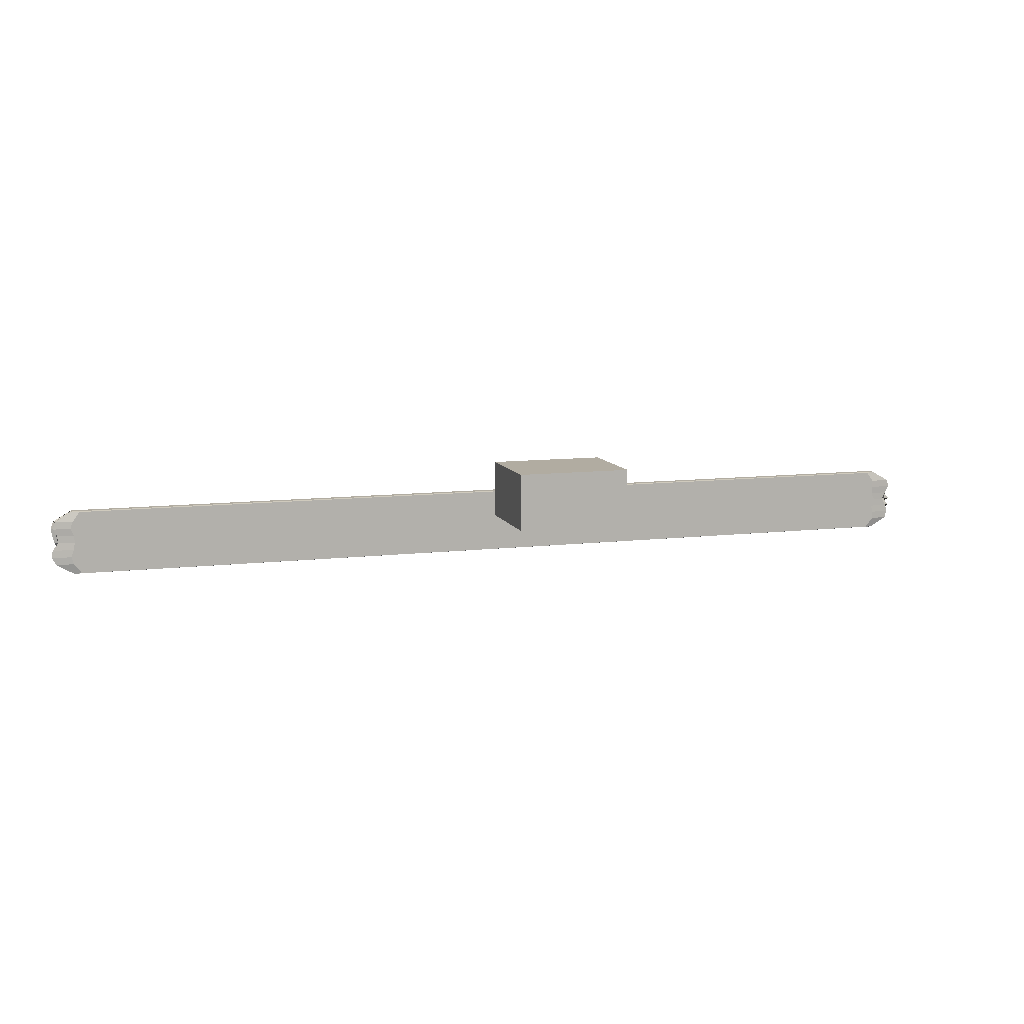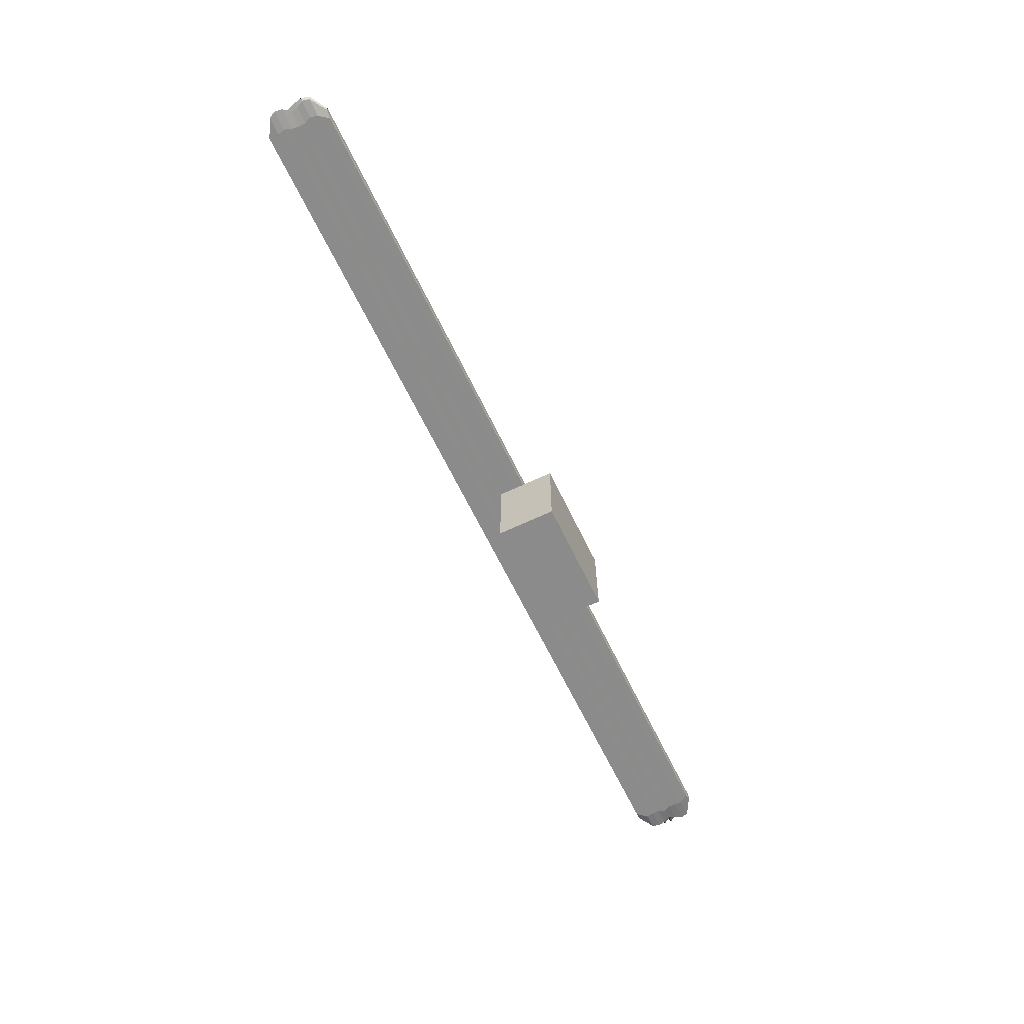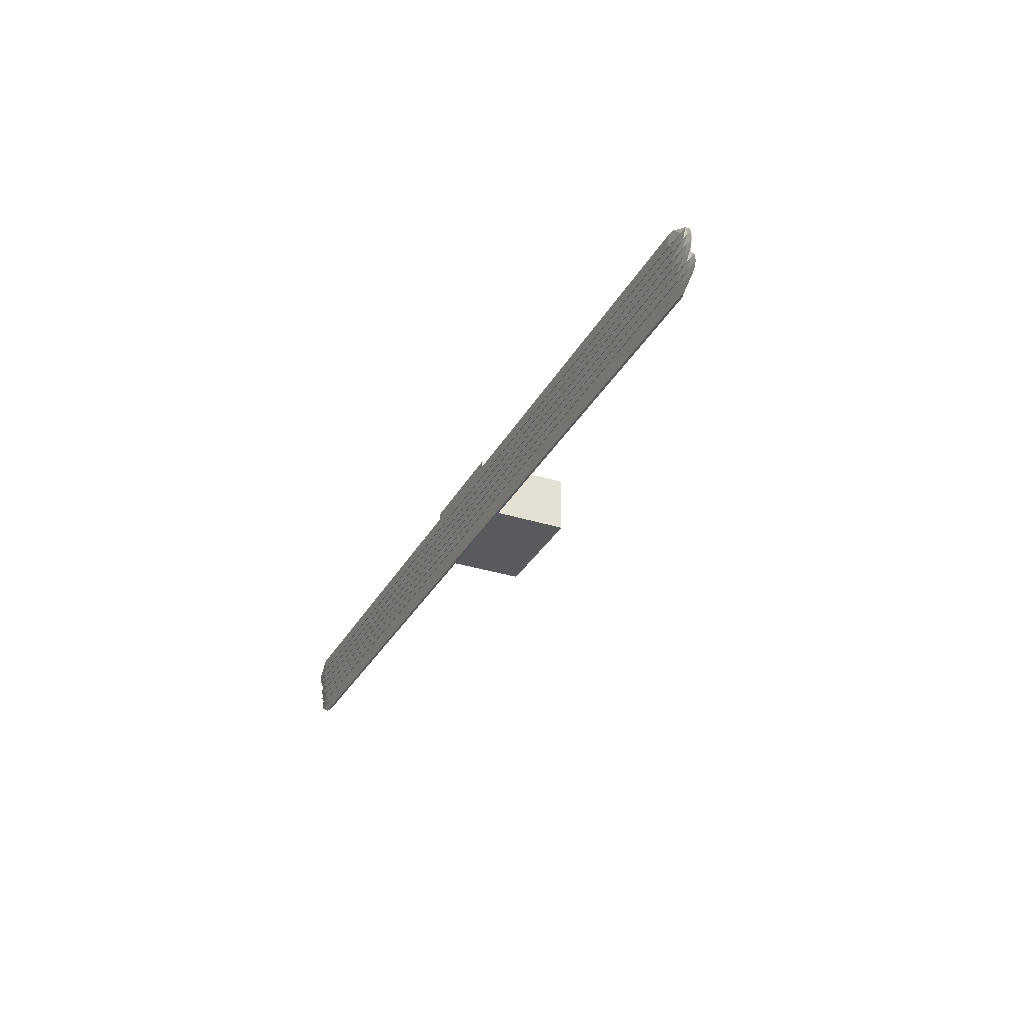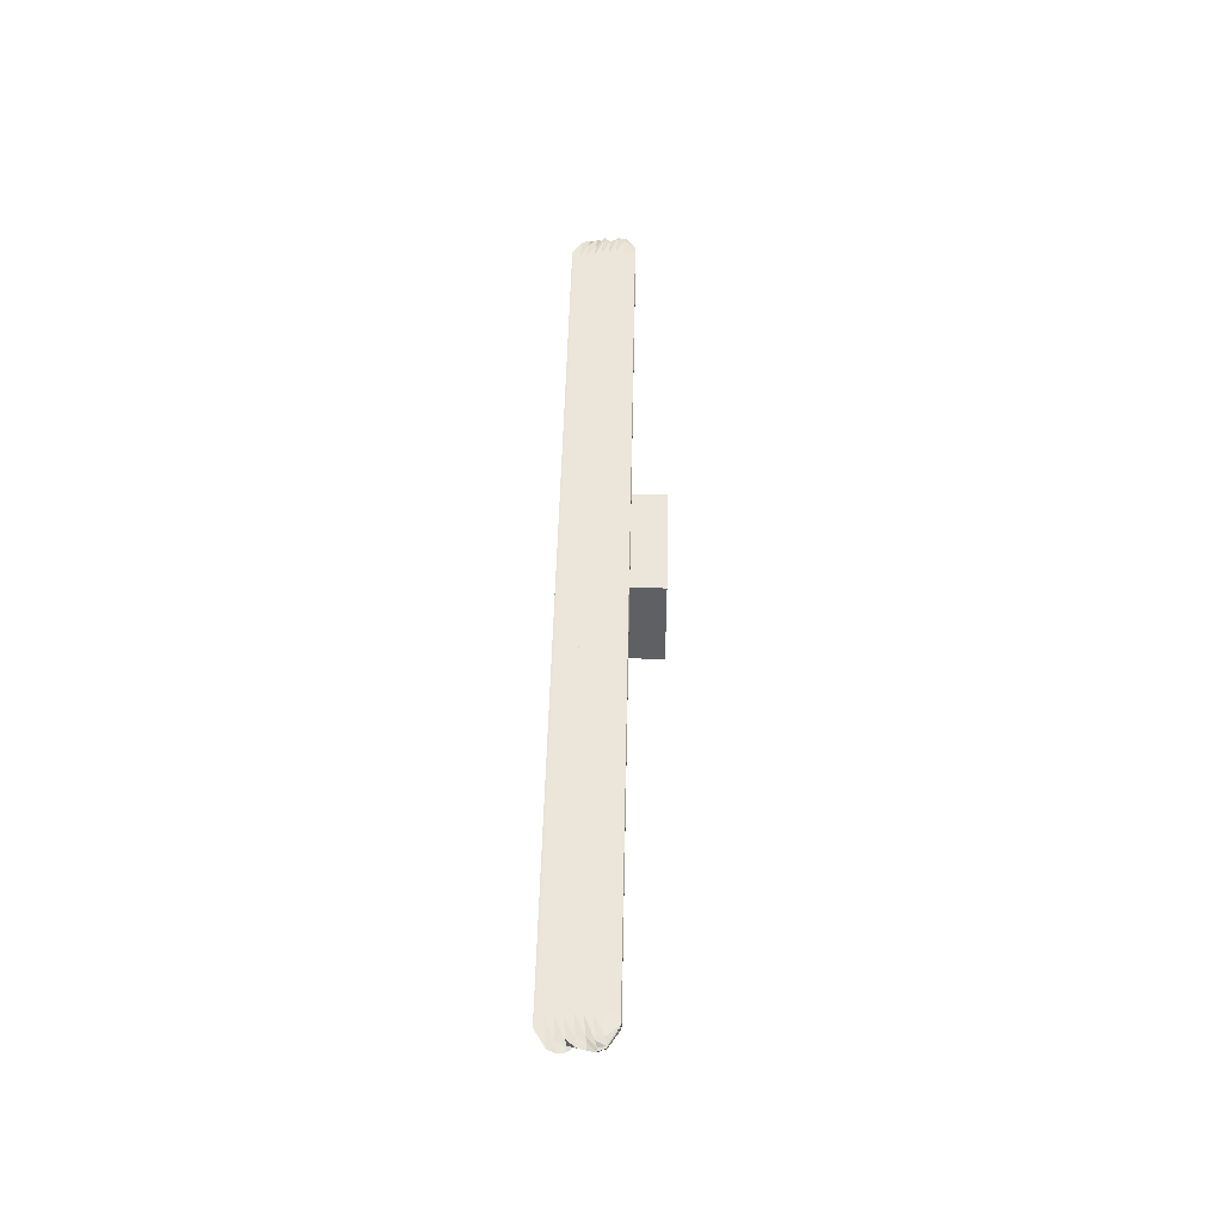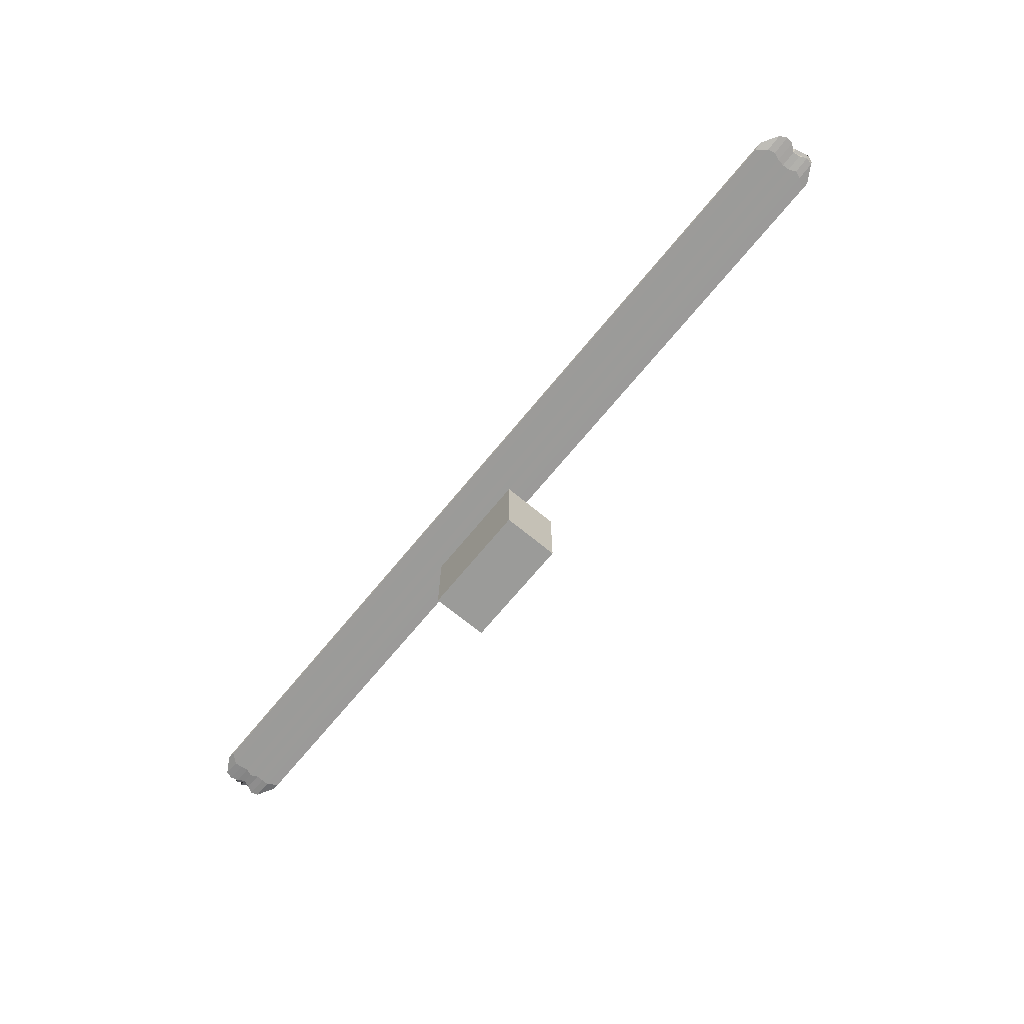
<metadata>
{"format":"obj","ext":"obj","renderer":"f3d","projection":"perspective","resolution":1024,"background":"white","views":[{"elev":10.2,"azim":-16.8,"up":"+Z"},{"elev":-64.0,"azim":-64.4,"up":"+Y"},{"elev":-31.6,"azim":-114.4,"up":"+Z"},{"elev":47.5,"azim":-88.9,"up":"+Y"},{"elev":-69.6,"azim":-129.5,"up":"+Y"}]}
</metadata>
<code>
o 과속방지턱_실린더
v 3.625 0 -2
v -3.575 -0 -2
v 3.636 0.01951 -1.962
v -3.564 0.01951 -1.962
v 3.648 0.03827 -1.848
v -3.552 0.03827 -1.848
v 3.658 0.05556 -1.663
v -3.542 0.05556 -1.663
v 3.667 0.07071 -1.414
v -3.583 0.07071 -1.425
v 3.6 0.08315 -1.111
v -3.6 0.08315 -1.111
v 3.6 0.09239 -0.7654
v -3.6 0.09239 -0.7654
v 3.6 0.09808 -0.3902
v -3.6 0.09808 -0.3902
v 3.6 0.1 0
v -3.6 0.1 0
v 3.6 0.09808 0.3902
v -3.6 0.09808 0.3902
v 3.6 0.09239 0.7654
v -3.6 0.09239 0.7654
v 3.6 0.08315 1.111
v -3.6 0.08315 1.111
v 3.6 0.07071 1.414
v -3.6 0.07071 1.414
v 3.6 0.05556 1.663
v -3.6 0.05556 1.663
v 3.6 0.03827 1.848
v -3.6 0.03827 1.848
v 3.6 0.01951 1.962
v -3.6 0.01951 1.962
v 3.6 0 2
v -3.6 -0 2
v 3.566 0.000891 0
v -3.634 0.000891 0
v -3.6 0.07071 1.414
v -3.6 0.08315 1.111
v 0.08511 0 -2
v 0.09662 0.01951 -1.962
v 0.1077 0.03827 -1.848
v 0.1179 0.05556 -1.663
v 0.1268 0.07071 -1.414
v 0.06018 0.08315 -1.111
v 0.06018 0.09239 -0.7654
v 0.06018 0.09808 -0.3902
v 0.06018 0.1 0
v 0.06018 0.09808 0.3902
v 0.06018 0.09239 0.7654
v 0.06018 0.08315 1.111
v 0.06018 0.07071 1.414
v 0.06018 0.05556 1.663
v 0.06018 0.03827 1.848
v 0.06018 0.01951 1.962
v 0.06018 -0 2
v 1.008 0.05556 1.663
v 1.997 0.05556 1.663
v 2.998 0.05556 1.663
v -3.005 0.03827 1.848
v -2.005 0.03827 1.848
v -1.004 0.03827 1.848
v 0.00269 0.03827 1.848
v -3.004 0.09808 0.3902
v -2.005 0.09808 0.3902
v -1.004 0.09808 0.3902
v 0.003911 0.09808 0.3902
v 1.005 0.01951 -1.962
v 1.991 0.01951 -1.962
v 2.995 0.01951 -1.962
v -3.002 0.07071 -1.414
v -2.005 0.07071 -1.414
v -1.004 0.07071 -1.414
v 0.005422 0.07071 -1.414
v 1.007 0.1 0
v 1.994 0.1 0
v 2.997 0.1 0
v 1.008 0.01951 1.962
v 1.997 0.01951 1.962
v 2.999 0.01951 1.962
v 1.005 0.05556 -1.663
v 1.991 0.05556 -1.663
v 2.996 0.05556 -1.663
v -3.006 0.01951 1.962
v -2.005 0.01951 1.962
v -1.004 0.01951 1.962
v 0.002595 0.01951 1.962
v -3.004 0.09239 0.7654
v -2.005 0.09239 0.7654
v -1.004 0.09239 0.7654
v 0.003596 0.09239 0.7654
v 1.007 0.09239 0.7654
v 1.995 0.09239 0.7654
v 2.998 0.09239 0.7654
v -3.002 0.08315 -1.111
v -2.005 0.08315 -1.111
v -1.004 0.08315 -1.111
v 0.005168 0.08315 -1.111
v 2.995 0 -2
v 1.991 0 -2
v 1.005 0 -2
v 1.006 0.08315 -1.111
v 1.992 0.08315 -1.111
v 2.996 0.08315 -1.111
v -3.006 -0 2
v -2.005 -0 2
v -1.004 -0 2
v 0.002563 -0 2
v 1.008 0.07071 1.414
v 1.996 0.07071 1.414
v 2.998 0.07071 1.414
v -3.005 0.08315 1.111
v -2.005 0.08315 1.111
v -1.004 0.08315 1.111
v 0.003307 0.08315 1.111
v -3.003 0.09239 -0.7654
v -2.005 0.09239 -0.7654
v -1.004 0.09239 -0.7654
v 0.004878 0.09239 -0.7654
v -3.001 0.01951 -1.962
v -2.005 0.01951 -1.962
v -1.004 0.01951 -1.962
v 0.00588 0.01951 -1.962
v 1.006 0.09808 -0.3902
v 1.993 0.09808 -0.3902
v 2.997 0.09808 -0.3902
v 1.008 0.03827 1.848
v 1.997 0.03827 1.848
v 2.999 0.03827 1.848
v 1.005 0.03827 -1.848
v 1.991 0.03827 -1.848
v 2.996 0.03827 -1.848
v -3.005 0.07071 1.414
v -2.005 0.07071 1.414
v -1.004 0.07071 1.414
v 0.003053 0.07071 1.414
v -3.003 0.09808 -0.3902
v -2.005 0.09808 -0.3902
v -1.004 0.09808 -0.3902
v 0.004564 0.09808 -0.3902
v 1.007 0.09808 0.3902
v 1.995 0.09808 0.3902
v 2.997 0.09808 0.3902
v -3.002 0.03827 -1.848
v -2.005 0.03827 -1.848
v -1.004 0.03827 -1.848
v 0.005785 0.03827 -1.848
v 1.008 0 2
v 1.997 0 2
v 2.999 0 2
v 1.005 0.07071 -1.414
v 1.992 0.07071 -1.414
v 2.996 0.07071 -1.414
v -3.005 0.05556 1.663
v -2.005 0.05556 1.663
v -1.004 0.05556 1.663
v 0.002844 0.05556 1.663
v 1.008 0.08315 1.111
v 1.996 0.08315 1.111
v 2.998 0.08315 1.111
v -3.004 0.1 0
v -2.005 0.1 0
v -1.004 0.1 0
v 0.004237 0.1 0
v 0.005912 0 -2
v -1.004 -0 -2
v -2.005 -0 -2
v -3.001 -0 -2
v -3.002 0.05556 -1.663
v -2.005 0.05556 -1.663
v -1.004 0.05556 -1.663
v 0.00563 0.05556 -1.663
v 1.006 0.09239 -0.7654
v 1.993 0.09239 -0.7654
v 2.996 0.09239 -0.7654
f 39 164 122 40
f 40 122 146 41
f 41 146 171 42
f 42 171 73 43
f 43 73 97 44
f 44 97 118 45
f 45 118 139 46
f 46 139 163 47
f 47 163 66 48
f 48 66 90 49
f 49 90 114 50
f 50 114 135 51
f 51 135 156 52
f 52 156 62 53
f 53 62 86 54
f 54 86 107 55
f 33 149 148 147 55 107 106 105 104 34 35
f 35 2 167 166 165 164 39 100 99 98 1
f 1 3 5 7 9 11 13 15 17 19 21 23 25 27 29 31 33 35
f 4 2 35 34 32 30 28 26 24 22 20 18 16 14 12 10 8 6
f 31 79 149 33
f 29 128 79 31
f 27 58 128 29
f 25 110 58 27
f 23 159 110 25
f 21 93 159 23
f 19 142 93 21
f 17 76 142 19
f 15 125 76 17
f 13 174 125 15
f 11 103 174 13
f 9 152 103 11
f 7 82 152 9
f 5 131 82 7
f 3 69 131 5
f 1 98 69 3
f 72 170 169 71
f 70 168 8 10
f 89 65 64 88
f 87 63 20 22
f 106 85 84 105
f 104 83 32 34
f 79 128 127 78
f 77 126 53 54
f 142 76 75 141
f 140 74 47 48
f 82 131 130 81
f 80 129 41 42
f 170 145 144 169
f 168 143 6 8
f 65 162 161 64
f 63 160 18 20
f 85 61 60 84
f 83 59 30 32
f 149 79 78 148
f 147 77 54 55
f 93 142 141 92
f 91 140 48 49
f 152 82 81 151
f 150 80 42 43
f 145 121 120 144
f 143 119 4 6
f 162 138 137 161
f 160 136 16 18
f 61 155 154 60
f 59 153 28 30
f 159 93 92 158
f 157 91 49 50
f 103 152 151 102
f 101 150 43 44
f 121 165 166 120
f 119 167 2 4
f 138 117 116 137
f 136 115 14 16
f 155 134 133 154
f 153 132 26 28
f 110 159 158 109
f 108 157 50 51
f 174 103 102 173
f 172 101 44 45
f 117 96 95 116
f 115 94 12 14
f 134 113 112 133
f 132 111 24 26
f 58 110 109 57
f 56 108 51 52
f 125 174 173 124
f 123 172 45 46
f 69 98 99 68
f 67 100 39 40
f 96 72 71 95
f 94 70 10 12
f 113 89 88 112
f 111 87 22 24
f 128 58 57 127
f 126 56 52 53
f 76 125 124 75
f 74 123 46 47
f 131 69 68 130
f 129 67 40 41
f 73 171 170 72
f 71 169 168 70
f 90 66 65 89
f 88 64 63 87
f 107 86 85 106
f 105 84 83 104
f 78 127 126 77
f 141 75 74 140
f 81 130 129 80
f 171 146 145 170
f 169 144 143 168
f 66 163 162 65
f 64 161 160 63
f 86 62 61 85
f 84 60 59 83
f 148 78 77 147
f 92 141 140 91
f 151 81 80 150
f 146 122 121 145
f 144 120 119 143
f 163 139 138 162
f 161 137 136 160
f 62 156 155 61
f 60 154 153 59
f 158 92 91 157
f 102 151 150 101
f 122 164 165 121
f 120 166 167 119
f 139 118 117 138
f 137 116 115 136
f 156 135 134 155
f 154 133 132 153
f 109 158 157 108
f 173 102 101 172
f 118 97 96 117
f 116 95 94 115
f 135 114 113 134
f 133 112 111 132
f 57 109 108 56
f 124 173 172 123
f 68 99 100 67
f 97 73 72 96
f 95 71 70 94
f 114 90 89 113
f 112 88 87 111
f 127 57 56 126
f 75 124 123 74
f 130 68 67 129
l 36 35
l 26 37
l 24 38
o 큐브_큐브.002
v -75.98 -0.2171 5.427
v -77.32 0.2 5.523
v -75.98 -0.2171 -5.427
v -77.32 0.2 -5.523
v 75.98 -0.2171 5.427
v 77.32 0.2 5.523
v 75.98 -0.2171 -5.427
v 77.32 0.2 -5.523
v -77 -0.22 0.02953
v -79.77 0.2 0.02953
v 77.64 -0.2218 0.02953
v 79.6 0.2 0.02953
v -77.64 -0.2218 2.515
v 80.93 0.2 2.515
v -80.54 0.2 2.515
v 77.1 -0.2203 2.515
v -80.95 0.2 -2.485
v 77.28 -0.2208 -2.485
v -77.66 -0.2219 -2.485
v 80.73 0.2 -2.485
v -80.32 0.2 -3.752
v 77.37 -0.2211 -3.752
v -77.32 -0.2209 -3.752
v 80.35 0.2 -3.752
v -77.22 -0.2206 -1.228
v 80.37 0.2 -1.228
v -80.77 0.2 -1.228
v 77.09 -0.2202 -1.228
v -79.89 0.2 1.272
v 77.04 -0.2201 1.272
v -77.07 -0.2202 1.272
v 80.26 0.2 1.272
v -77.22 -0.2206 3.757
v 80.51 0.2 3.757
v -80.21 0.2 3.757
v 77.15 -0.2204 3.757
v -74.03 0.2266 -3.465
v -73.58 0.224 -5.256
v 73.87 0.2257 -5.276
v 74.89 0.2315 -3.403
v -70 0.2317 -3.752
v -70 0.2286 -5
v 70 0.2306 -5
v 70 0.2378 -3.752
v -70 0.2317 -3.752
v -70 0.2286 -5
v 70 0.2306 -5
v 70 0.2378 -3.752
v -70 0.2317 -3.752
v -70 0.2286 -5
v 70 0.2306 -5
v 70 0.2378 -3.752
v 80.38 0.4 3.757
v 77.32 0.4 5.523
v -77.32 0.4 5.523
v -80.05 0.4 1.272
v -79.6 0.4 0.02953
v 80.92 0.4 -1.228
v 80.07 0.4 0.02953
v 80.03 0.4 1.272
v 79.98 0.4 2.515
v -80.25 0.4 3.757
v -80.43 0.4 2.515
v -79.92 0.4 -1.228
v -79.33 0.4089 -2.707
v 75.97 0.4171 -4.179
v 79.29 0.4088 -2.706
v -76 0.4171 -4.181
v 80.36 0.6 3.757
v 77.32 0.6 5.523
v -77.32 0.6 5.523
v -80.71 0.6 1.272
v -80.37 0.6 0.02953
v 78.69 0.6083 -1.435
v 81.15 0.6 0.02953
v 79.9 0.6 1.272
v 80.09 0.6 2.515
v -80.14 0.6 3.757
v -80.93 0.6 2.515
v -79.11 0.6087 -1.445
v -75.88 0.6168 -2.905
v 76.04 0.6173 -2.917
v 80.39 0.8 3.757
v 77.32 0.8 5.523
v -77.32 0.8 5.523
v -79.61 0.8 1.272
v -79.03 0.8086 -0.1854
v 75.87 0.8168 -1.647
v 79.77 0.8093 -0.2031
v 79.91 0.8 1.272
v 80.06 0.8 2.515
v -80.46 0.8 3.757
v -80.95 0.8 2.515
v -76.22 0.8178 -1.672
v 80.49 1 3.757
v 77.32 1 5.523
v -77.32 1 5.523
v -78.82 1.008 1.062
v -75.54 1.016 -0.3665
v 76.05 1.017 -0.4028
v 79.54 1.009 1.045
v 80.54 1 2.515
v -80.01 1 3.757
v -80.44 1 2.515
v 80.3 1.2 3.757
v 77.32 1.2 5.523
v -77.32 1.2 5.523
v 75.83 1.217 0.8555
v 79.82 1.209 2.281
v -80.43 1.2 3.757
v -79.57 1.209 2.287
v -76 1.217 0.8437
v 79.28 1.409 3.536
v 77.32 1.4 5.523
v -77.32 1.4 5.523
v -79.17 1.409 3.539
v -76.26 1.418 2.068
v 75.99 1.417 2.087
v 75.92 1.617 3.335
v 75.98 1.617 5.427
v -75.98 1.617 5.427
v -76.04 1.617 3.326
v -1.125 -17.12 11.09
v -1.125 -1.124 11.09
v -1.125 -17.12 1.089
v -1.125 -1.124 1.089
v 18.88 -17.12 11.09
v 18.88 -1.124 11.09
v 18.88 -17.12 1.089
v 18.88 -1.124 1.089
f 197 195 178 177
f 177 178 182 181
f 210 208 180 179
f 179 180 176 175
f 207 210 179 175
f 176 180 228 229
f 206 186 233 234
f 199 202 185 183
f 202 200 186 185
f 205 203 184 183
f 207 209 189 187
f 198 195 242 240
f 205 204 190 187
f 204 206 188 190
f 196 198 194 192
f 197 196 192 193
f 209 176 229 236
f 199 201 191 193
f 178 195 211 212
f 177 181 196 197
f 181 182 198 196
f 193 191 195 197
f 183 184 201 199
f 192 194 200 202
f 193 192 202 199
f 208 188 235 227
f 185 186 206 204
f 183 185 204 205
f 201 184 231 238
f 187 189 203 205
f 175 176 209 207
f 194 198 240 241
f 187 190 210 207
f 190 188 208 210
f 214 213 217 218
f 195 198 214 211
f 182 178 212 213
f 198 182 213 214
f 215 218 222 219
f 212 211 215 216
f 211 214 218 215
f 213 212 216 217
f 222 221 225 226
f 217 216 220 221
f 218 217 221 222
f 216 215 219 220
f 225 224 223 226
f 220 219 223 224
f 219 222 226 223
f 221 220 224 225
f 228 227 243 244
f 238 231 247 254
f 237 236 252 253
f 240 242 239 241
f 232 241 256 248
f 236 229 245 252
f 235 234 250 251
f 184 203 230 231
f 191 201 238 239
f 188 206 234 235
f 195 191 239 242
f 189 209 236 237
f 186 200 232 233
f 203 189 237 230
f 180 208 227 228
f 200 194 241 232
f 253 252 266 267
f 243 251 265 257
f 247 246 260 261
f 256 255 254 248
f 248 254 268 262
f 251 250 264 265
f 239 238 254 255
f 229 228 244 245
f 230 237 253 246
f 231 230 246 247
f 234 233 249 250
f 241 239 255 256
f 233 232 248 249
f 227 235 251 243
f 265 264 275 276
f 262 268 261 263
f 259 258 270 271
f 264 263 274 275
f 263 261 273 274
f 246 253 267 260
f 249 248 262 263
f 252 245 259 266
f 244 243 257 258
f 250 249 263 264
f 254 247 261 268
f 245 244 258 259
f 276 275 282 283
f 269 276 283 279
f 274 273 272 275
f 271 270 280 281
f 261 260 272 273
f 267 266 277 278
f 257 265 276 269
f 260 267 278 272
f 258 257 269 270
f 266 259 271 277
f 281 280 288 289
f 282 286 285 283
f 285 284 290 291
f 277 271 281 284
f 270 269 279 280
f 275 272 286 282
f 272 278 285 286
f 278 277 284 285
f 288 287 293 294
f 292 291 290 287
f 284 281 289 290
f 283 285 291 292
f 280 279 287 288
f 279 283 292 287
f 293 296 295 294
f 290 289 295 296
f 289 288 294 295
f 287 290 296 293
f 297 298 300 299
f 299 300 304 303
f 303 304 302 301
f 301 302 298 297
f 299 303 301 297
f 304 300 298 302

</code>
